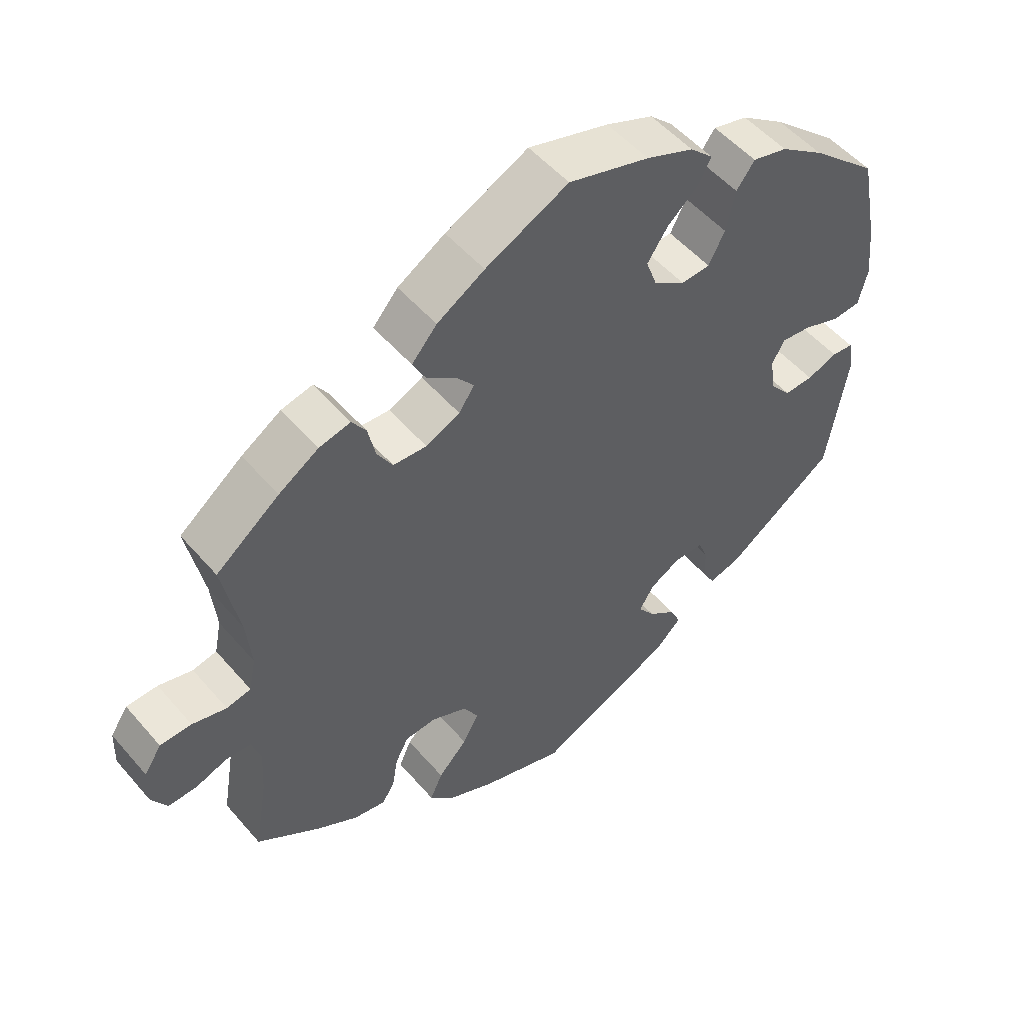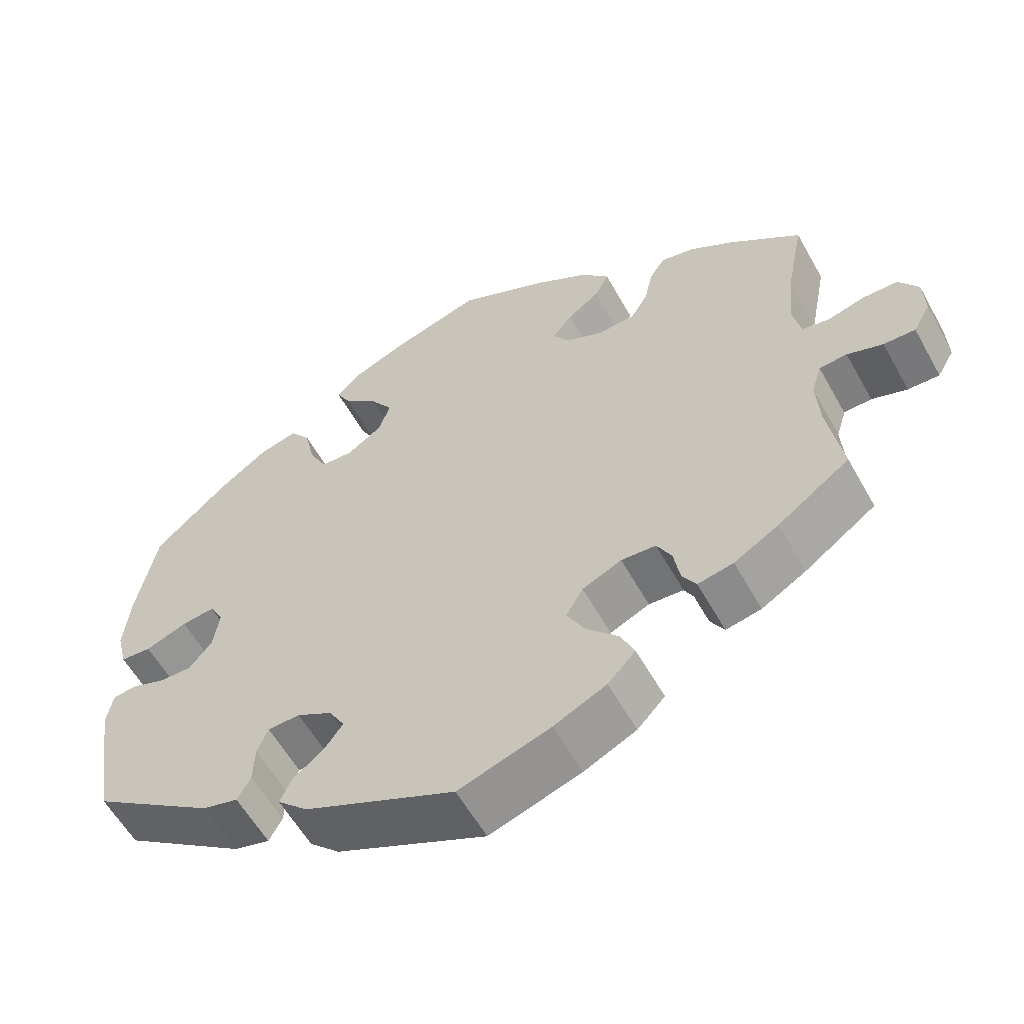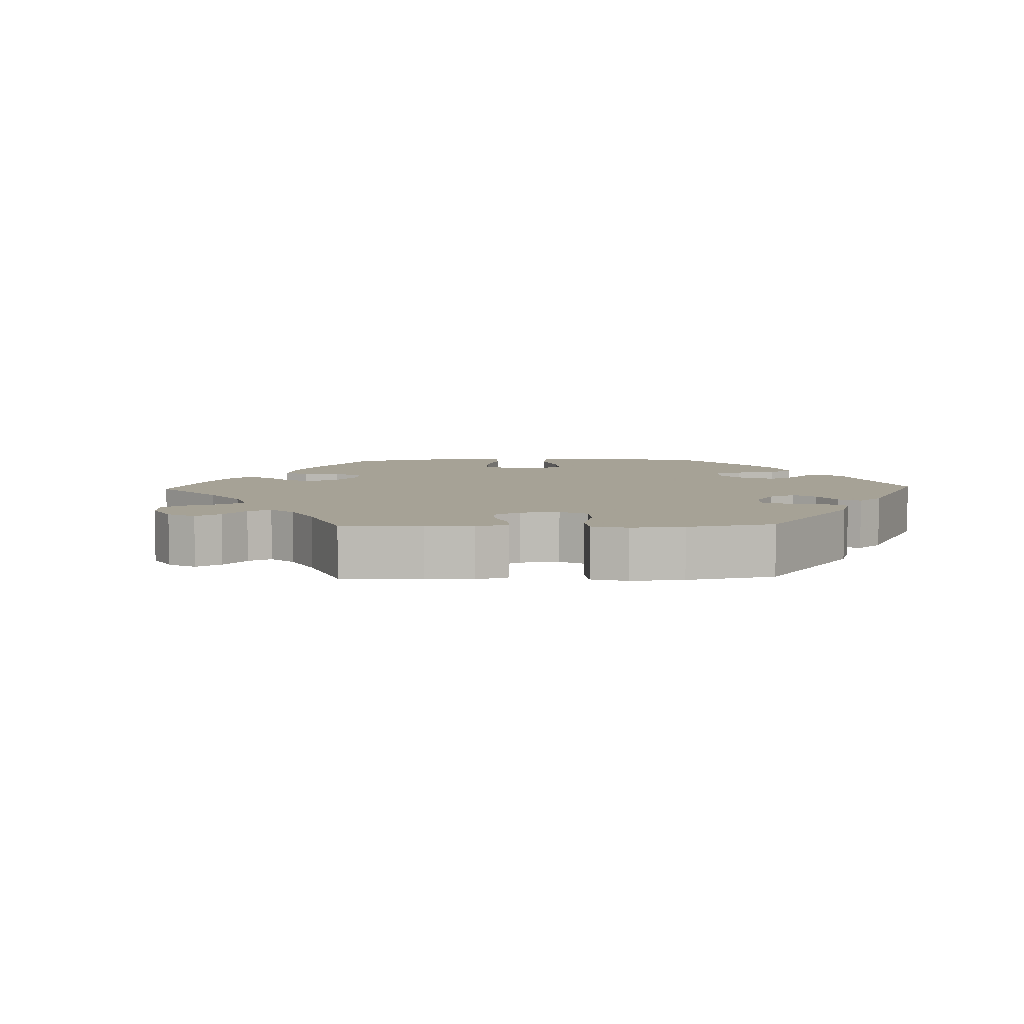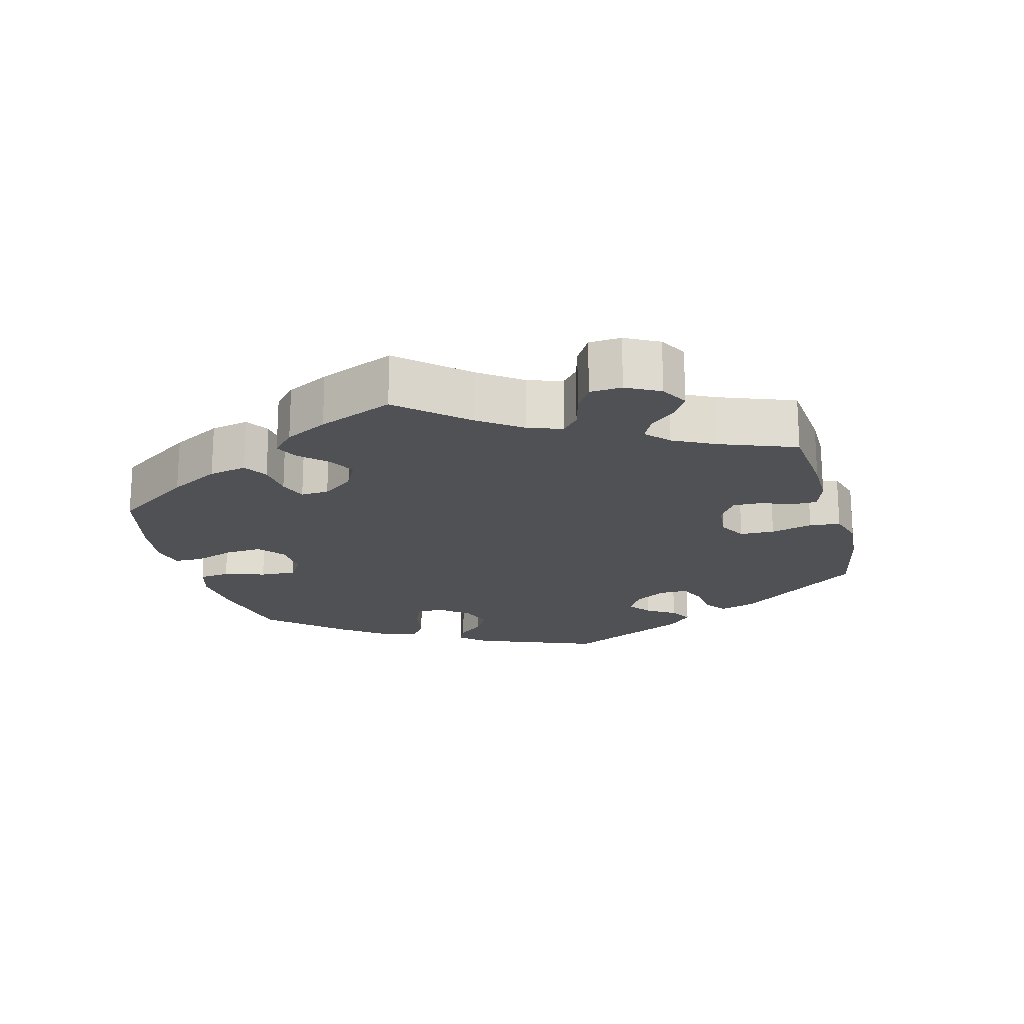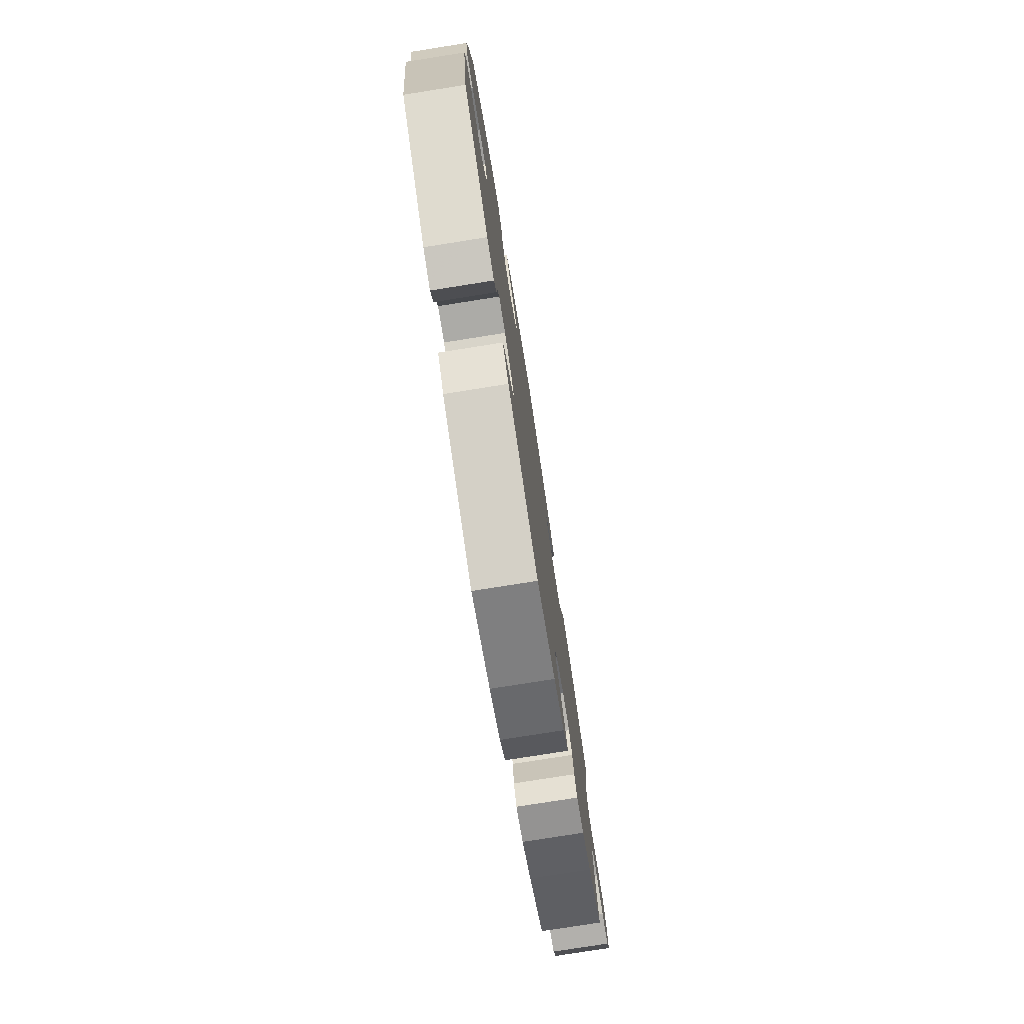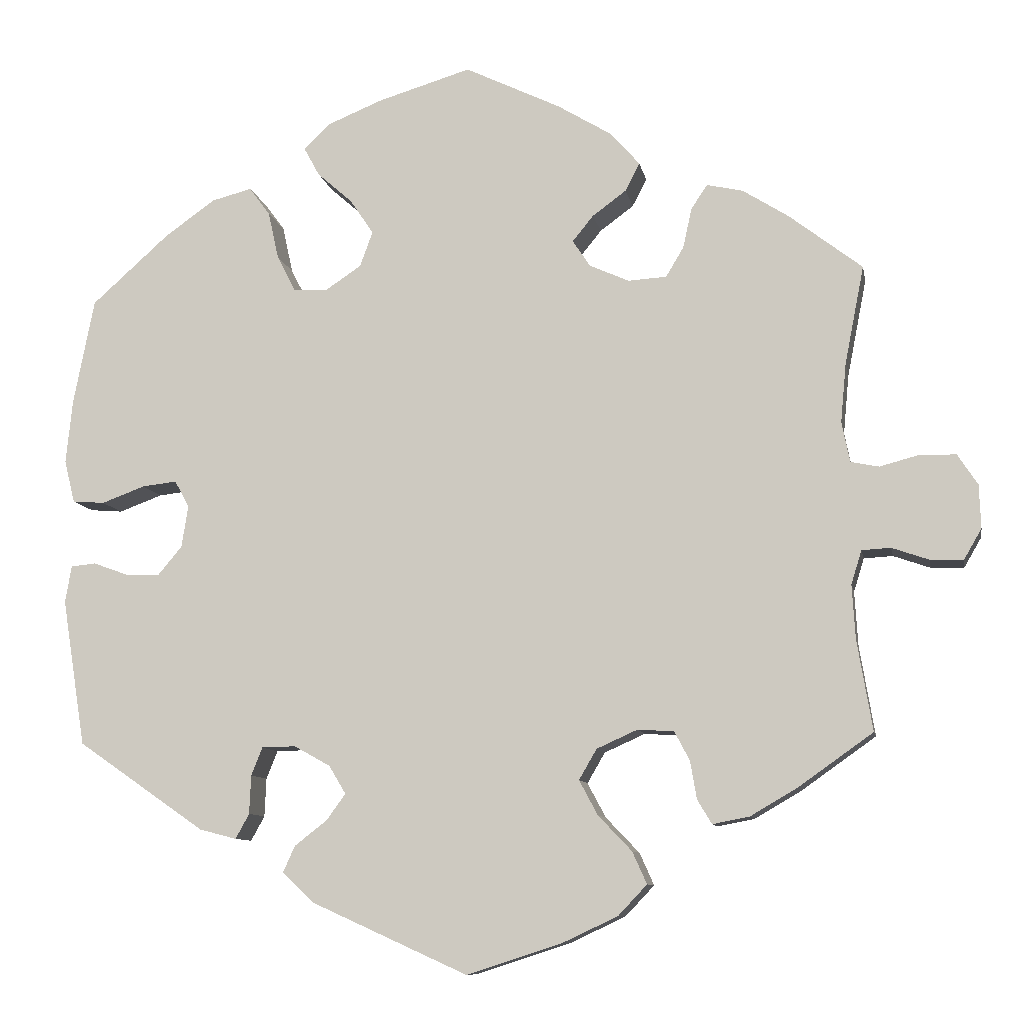
<metadata>
{"format":"obj","ext":"obj","renderer":"f3d","projection":"perspective","resolution":1024,"background":"white","views":[{"elev":52.2,"azim":140.6,"up":"+Z"},{"elev":-58.1,"azim":29.0,"up":"+Z"},{"elev":6.3,"azim":148.0,"up":"+Y"},{"elev":-19.9,"azim":74.8,"up":"+Y"},{"elev":-77.5,"azim":-81.0,"up":"+Z"},{"elev":-9.4,"azim":10.3,"up":"+Z"}]}
</metadata>
<code>
v -0.529 0.07 -0.106
v -0.521 0.07 -0.06
v -0.49 0.07 -0.057
v -0.446 0.07 -0.073
v -0.404 0.07 -0.074
v -0.374 0.07 -0.038
v -0.366 0.07 0.014
v -0.384 0.07 0.047
v -0.427 0.07 0.042
v -0.481 0.07 0.022
v -0.521 0.07 0.025
v -0.534 0.07 0.078
v -0.526 0.07 0.157
v -0.5 0.07 0.289
v -0.404 0.07 0.375
v -0.341 0.07 0.42
v -0.291 0.07 0.433
v -0.265 0.07 0.398
v -0.252 0.07 0.339
v -0.229 0.07 0.294
v -0.187 0.07 0.292
v -0.142 0.07 0.322
v -0.126 0.07 0.366
v -0.155 0.07 0.409
v -0.199 0.07 0.448
v -0.218 0.07 0.483
v -0.185 0.07 0.515
v -0.117 0.07 0.543
v -0.001 0.07 0.578
v 0.118 0.07 0.521
v 0.186 0.07 0.48
v 0.222 0.07 0.439
v 0.204 0.07 0.404
v 0.162 0.07 0.373
v 0.136 0.07 0.341
v 0.158 0.07 0.308
v 0.207 0.07 0.286
v 0.255 0.07 0.289
v 0.277 0.07 0.326
v 0.288 0.07 0.376
v 0.308 0.07 0.406
v 0.353 0.07 0.396
v 0.41 0.07 0.36
v 0.501 0.07 0.29
v 0.477 0.07 0.168
v 0.47 0.07 0.094
v 0.48 0.07 0.044
v 0.515 0.07 0.037
v 0.564 0.07 0.05
v 0.609 0.07 0.049
v 0.634 0.07 0.011
v 0.636 0.07 -0.043
v 0.614 0.07 -0.081
v 0.573 0.07 -0.08
v 0.527 0.07 -0.064
v 0.491 0.07 -0.066
v 0.478 0.07 -0.108
v 0.482 0.07 -0.175
v 0.501 0.07 -0.288
v 0.408 0.07 -0.354
v 0.35 0.07 -0.388
v 0.304 0.07 -0.397
v 0.286 0.07 -0.367
v 0.278 0.07 -0.32
v 0.259 0.07 -0.284
v 0.214 0.07 -0.281
v 0.163 0.07 -0.304
v 0.141 0.07 -0.342
v 0.164 0.07 -0.385
v 0.206 0.07 -0.429
v 0.224 0.07 -0.469
v 0.188 0.07 -0.507
v 0.12 0.07 -0.539
v 0.001 0.07 -0.578
v -0.194 0.07 -0.49
v -0.233 0.07 -0.453
v -0.218 0.07 -0.42
v -0.178 0.07 -0.389
v -0.154 0.07 -0.356
v -0.175 0.07 -0.321
v -0.22 0.07 -0.296
v -0.262 0.07 -0.297
v -0.276 0.07 -0.332
v -0.278 0.07 -0.38
v -0.295 0.07 -0.411
v -0.341 0.07 -0.399
v -0.5 0.07 -0.289
v -0.529 0 -0.106
v -0.521 0 -0.06
v -0.49 0 -0.057
v -0.446 0 -0.073
v -0.404 0 -0.074
v -0.374 0 -0.038
v -0.366 0 0.014
v -0.384 0 0.047
v -0.427 0 0.042
v -0.481 0 0.022
v -0.521 0 0.025
v -0.534 0 0.078
v -0.526 0 0.157
v -0.5 0 0.289
v -0.404 0 0.375
v -0.341 0 0.42
v -0.291 0 0.433
v -0.265 0 0.398
v -0.252 0 0.339
v -0.229 0 0.294
v -0.187 0 0.292
v -0.142 0 0.322
v -0.126 0 0.366
v -0.155 0 0.409
v -0.199 0 0.448
v -0.218 0 0.483
v -0.185 0 0.515
v -0.117 0 0.543
v -0.001 0 0.578
v 0.118 0 0.521
v 0.186 0 0.48
v 0.222 0 0.439
v 0.204 0 0.404
v 0.162 0 0.373
v 0.136 0 0.341
v 0.158 0 0.308
v 0.207 0 0.286
v 0.255 0 0.289
v 0.277 0 0.326
v 0.288 0 0.376
v 0.308 0 0.406
v 0.353 0 0.396
v 0.41 0 0.36
v 0.501 0 0.29
v 0.477 0 0.168
v 0.47 0 0.094
v 0.48 0 0.044
v 0.515 0 0.037
v 0.564 0 0.05
v 0.609 0 0.049
v 0.634 0 0.011
v 0.636 0 -0.043
v 0.614 0 -0.081
v 0.573 0 -0.08
v 0.527 0 -0.064
v 0.491 0 -0.066
v 0.478 0 -0.108
v 0.482 0 -0.175
v 0.501 0 -0.288
v 0.408 0 -0.354
v 0.35 0 -0.388
v 0.304 0 -0.397
v 0.286 0 -0.367
v 0.278 0 -0.32
v 0.259 0 -0.284
v 0.214 0 -0.281
v 0.163 0 -0.304
v 0.141 0 -0.342
v 0.164 0 -0.385
v 0.206 0 -0.429
v 0.224 0 -0.469
v 0.188 0 -0.507
v 0.12 0 -0.539
v 0.001 0 -0.578
v -0.194 0 -0.49
v -0.233 0 -0.453
v -0.218 0 -0.42
v -0.178 0 -0.389
v -0.154 0 -0.356
v -0.175 0 -0.321
v -0.22 0 -0.296
v -0.262 0 -0.297
v -0.276 0 -0.332
v -0.278 0 -0.38
v -0.295 0 -0.411
v -0.341 0 -0.399
v -0.5 0 -0.289
f 83 84 85 86
f 82 83 86 87
f 81 82 87 1
f 75 76 77 78
f 75 78 79
f 74 75 79
f 73 74 79 80
f 69 70 71 72
f 68 69 72 73
f 61 62 63 64
f 61 64 65
f 58 59 60 61
f 57 58 61 65
f 56 57 65 66
f 52 53 54 55
f 52 55 56
f 51 52 56
f 48 49 50 51
f 47 48 51 56
f 46 47 56 66
f 42 43 44 45
f 39 40 41 42
f 38 39 42 45
f 37 38 45 46
f 31 32 33 34
f 31 34 35
f 30 31 35
f 29 30 35
f 28 29 35
f 27 28 35 36
f 24 25 26 27
f 23 24 27 36
f 16 17 18 19
f 16 19 20
f 15 16 20
f 14 15 20
f 13 14 20 21
f 9 10 11 12
f 8 9 12 13
f 1 2 3 4
f 80 81 1 4
f 68 73 80 4
f 67 68 4 5
f 66 67 5 6
f 46 66 6 7
f 37 46 7 8
f 22 23 36 37
f 21 22 37 8
f 8 13 21
f 173 172 171 170
f 174 173 170 169
f 88 174 169 168
f 165 164 163 162
f 166 165 162
f 166 162 161
f 167 166 161 160
f 159 158 157 156
f 160 159 156 155
f 151 150 149 148
f 152 151 148
f 148 147 146 145
f 152 148 145 144
f 153 152 144 143
f 142 141 140 139
f 143 142 139
f 143 139 138
f 138 137 136 135
f 143 138 135 134
f 153 143 134 133
f 132 131 130 129
f 129 128 127 126
f 132 129 126 125
f 133 132 125 124
f 121 120 119 118
f 122 121 118
f 122 118 117
f 122 117 116
f 122 116 115
f 123 122 115 114
f 114 113 112 111
f 123 114 111 110
f 106 105 104 103
f 107 106 103
f 107 103 102
f 107 102 101
f 108 107 101 100
f 99 98 97 96
f 100 99 96 95
f 91 90 89 88
f 91 88 168 167
f 91 167 160 155
f 92 91 155 154
f 93 92 154 153
f 94 93 153 133
f 95 94 133 124
f 124 123 110 109
f 95 124 109 108
f 108 100 95
f 1 88 89 2
f 2 89 90 3
f 3 90 91 4
f 4 91 92 5
f 5 92 93 6
f 6 93 94 7
f 7 94 95 8
f 8 95 96 9
f 9 96 97 10
f 10 97 98 11
f 11 98 99 12
f 12 99 100 13
f 13 100 101 14
f 14 101 102 15
f 15 102 103 16
f 16 103 104 17
f 17 104 105 18
f 18 105 106 19
f 19 106 107 20
f 20 107 108 21
f 21 108 109 22
f 22 109 110 23
f 23 110 111 24
f 24 111 112 25
f 25 112 113 26
f 26 113 114 27
f 27 114 115 28
f 28 115 116 29
f 29 116 117 30
f 30 117 118 31
f 31 118 119 32
f 32 119 120 33
f 33 120 121 34
f 34 121 122 35
f 35 122 123 36
f 36 123 124 37
f 37 124 125 38
f 38 125 126 39
f 39 126 127 40
f 40 127 128 41
f 41 128 129 42
f 42 129 130 43
f 43 130 131 44
f 44 131 132 45
f 45 132 133 46
f 46 133 134 47
f 47 134 135 48
f 48 135 136 49
f 49 136 137 50
f 50 137 138 51
f 51 138 139 52
f 52 139 140 53
f 53 140 141 54
f 54 141 142 55
f 55 142 143 56
f 56 143 144 57
f 57 144 145 58
f 58 145 146 59
f 59 146 147 60
f 60 147 148 61
f 61 148 149 62
f 62 149 150 63
f 63 150 151 64
f 64 151 152 65
f 65 152 153 66
f 66 153 154 67
f 67 154 155 68
f 68 155 156 69
f 69 156 157 70
f 70 157 158 71
f 71 158 159 72
f 72 159 160 73
f 73 160 161 74
f 74 161 162 75
f 75 162 163 76
f 76 163 164 77
f 77 164 165 78
f 78 165 166 79
f 79 166 167 80
f 80 167 168 81
f 81 168 169 82
f 82 169 170 83
f 83 170 171 84
f 84 171 172 85
f 85 172 173 86
f 86 173 174 87
f 87 174 88 1

</code>
